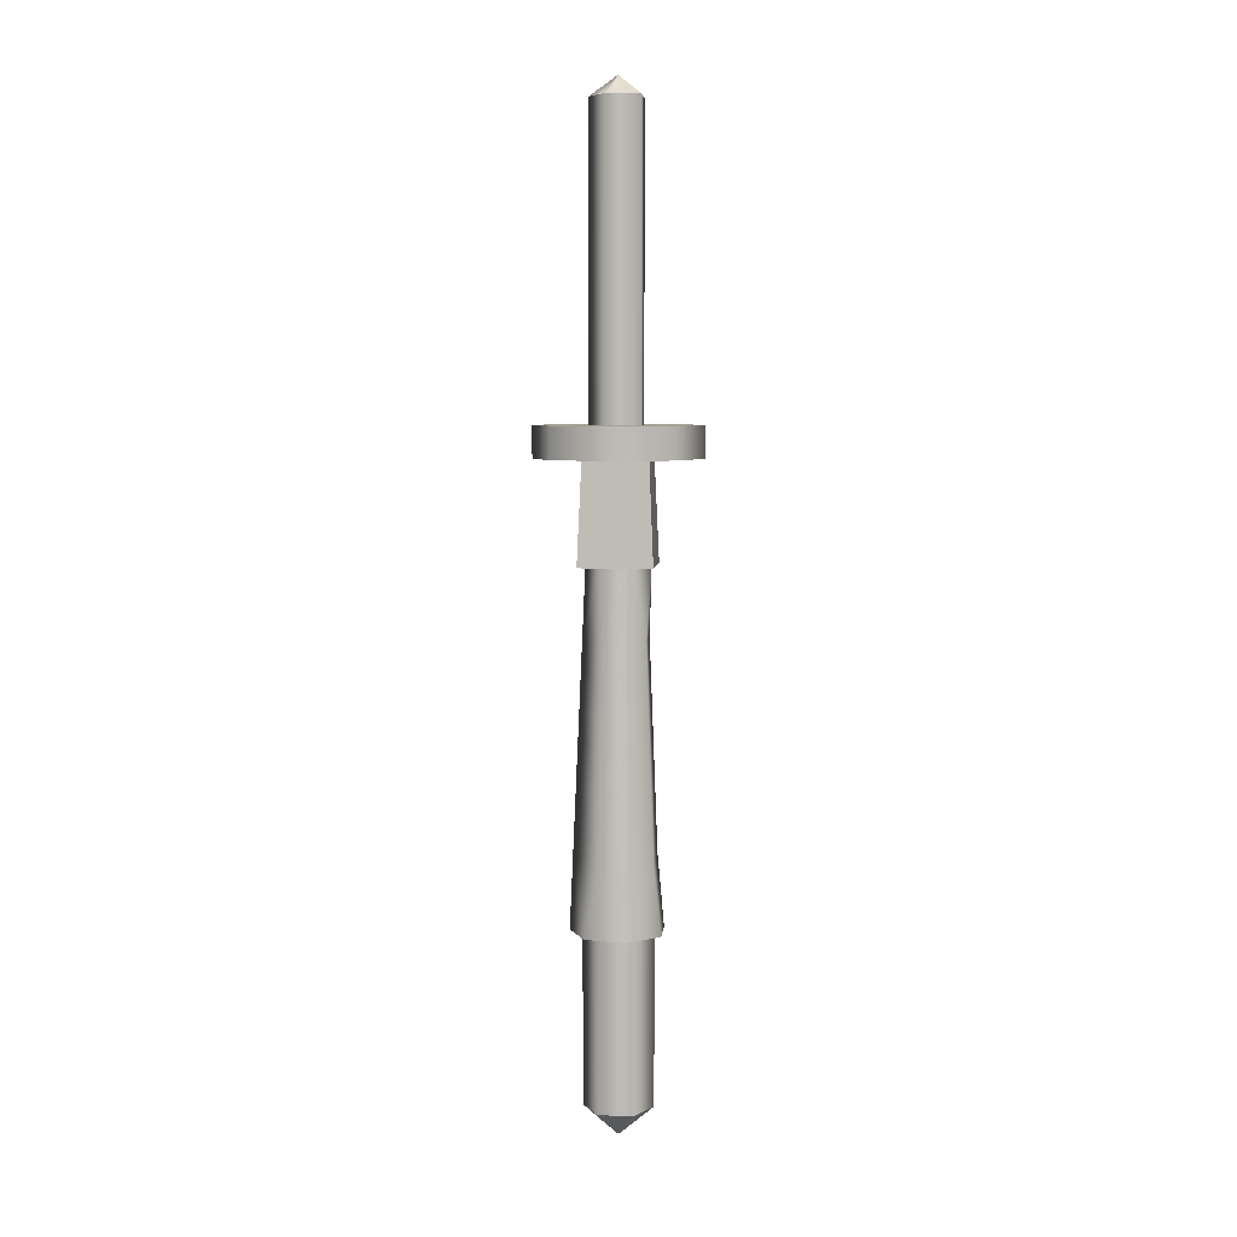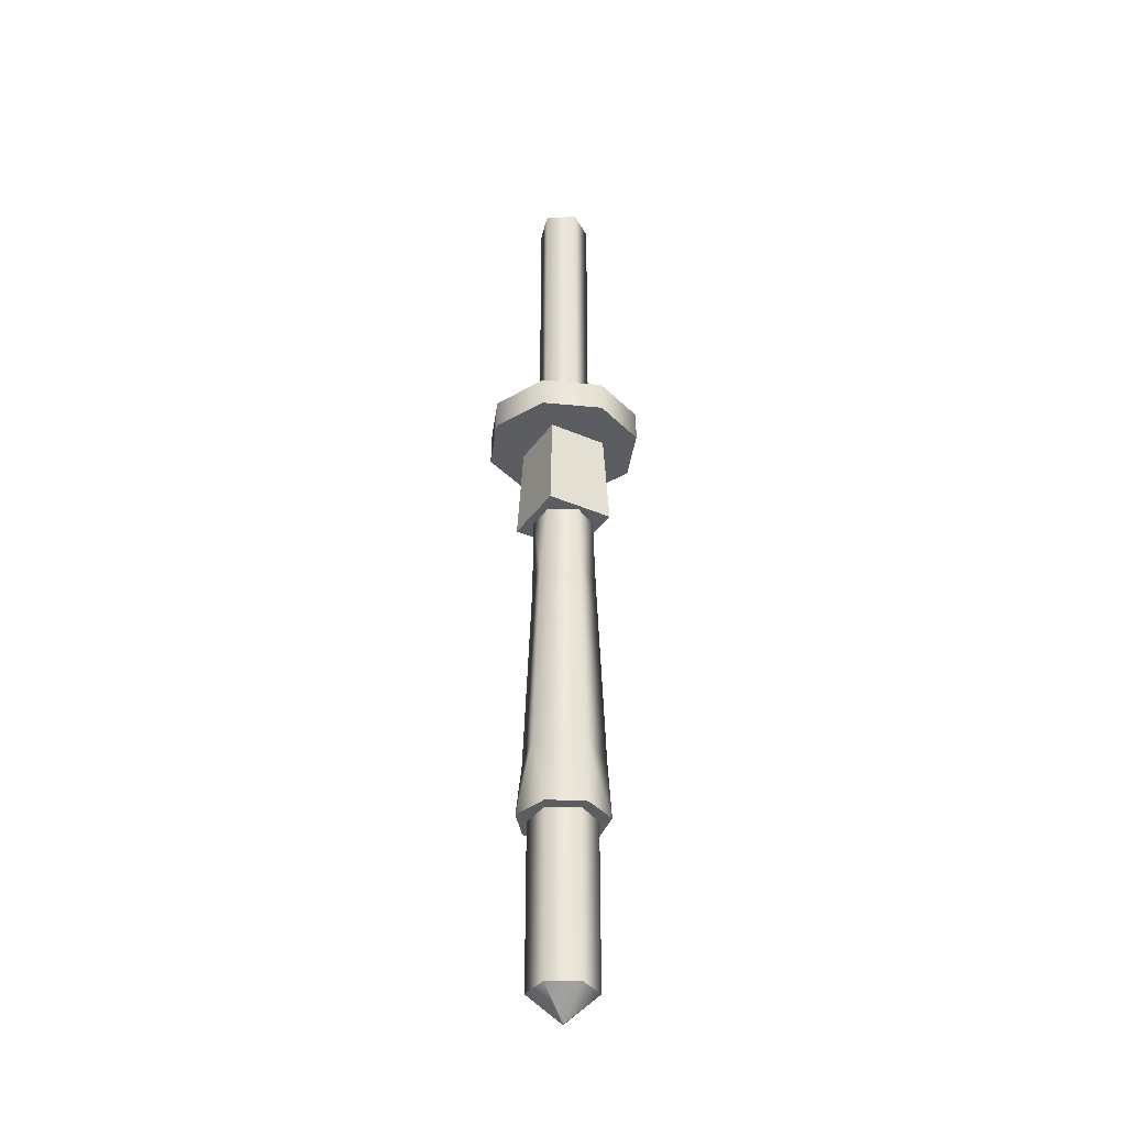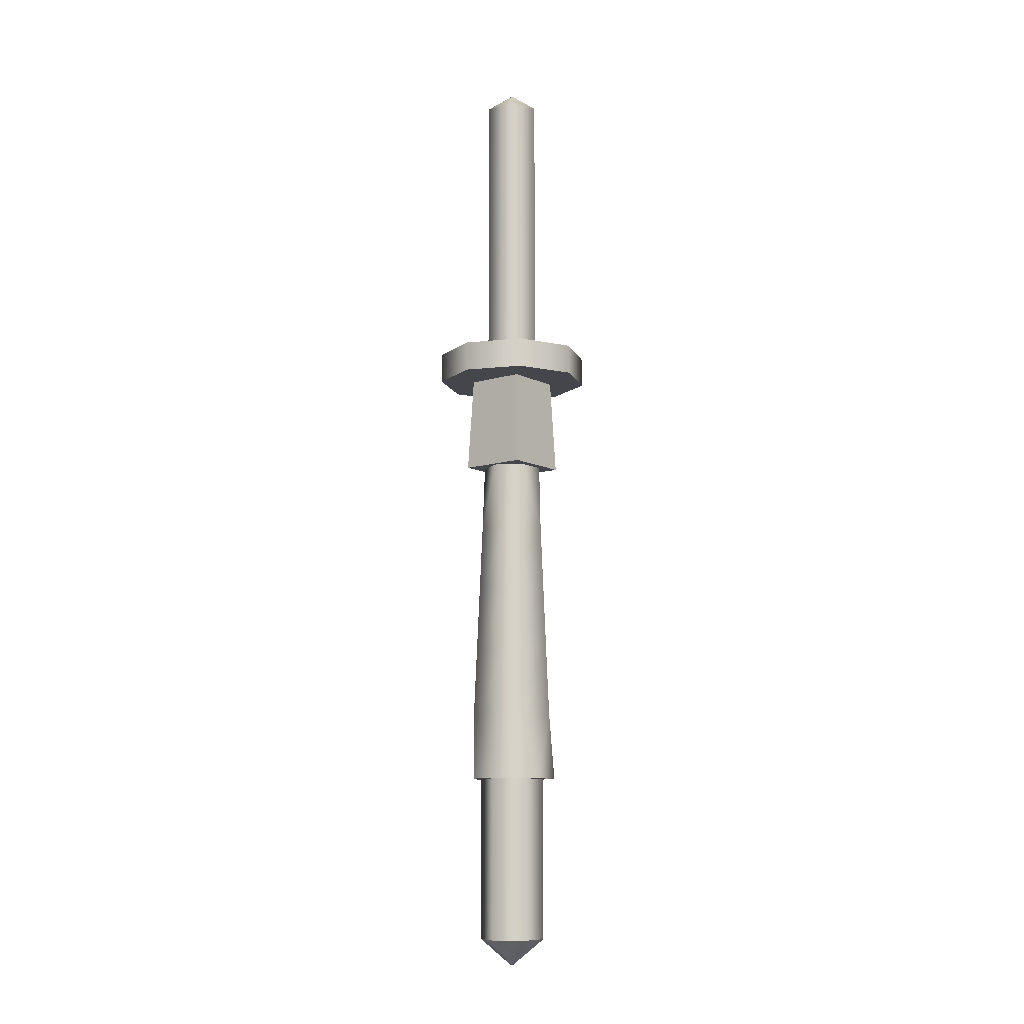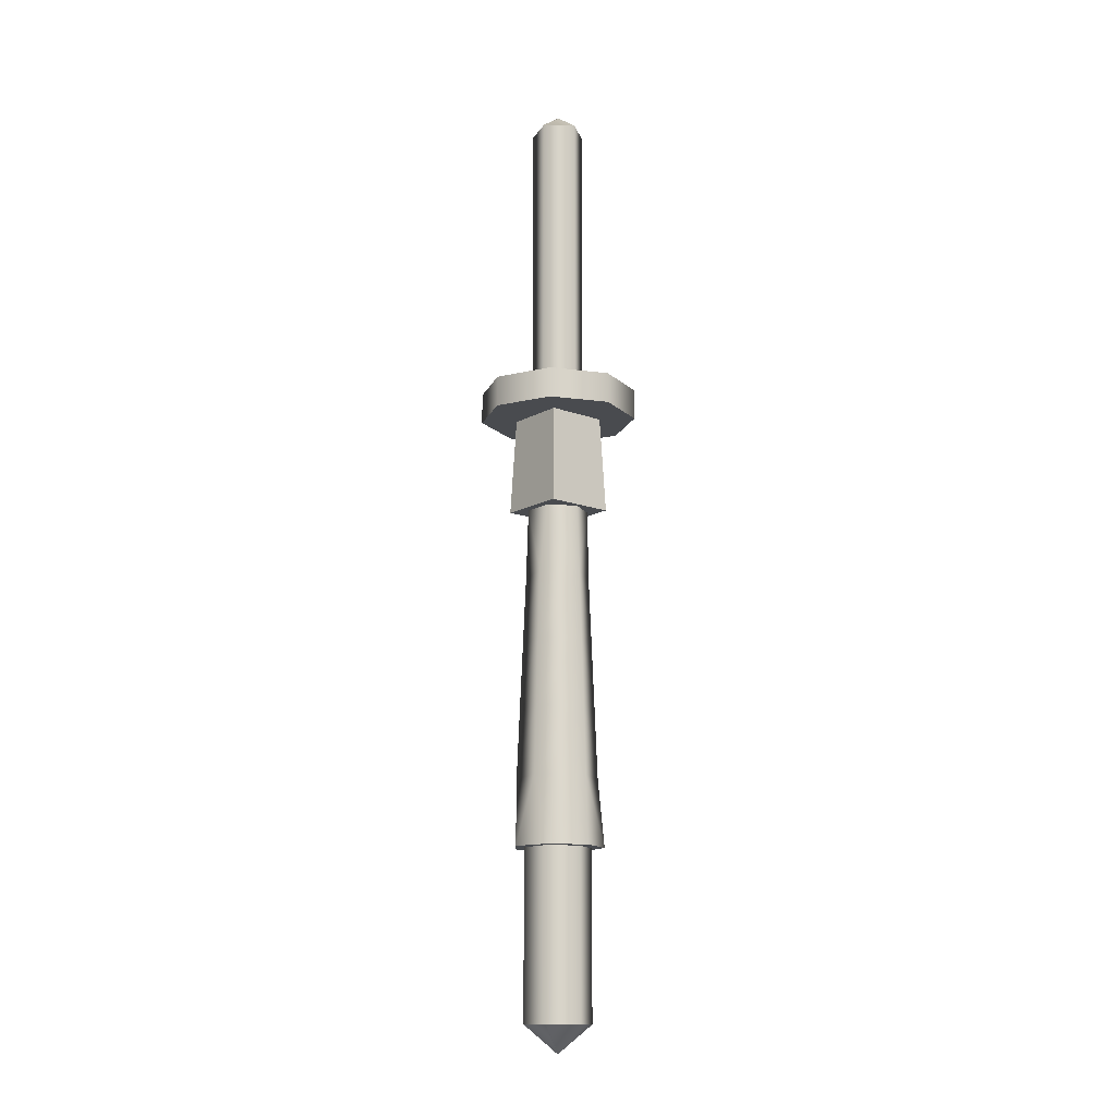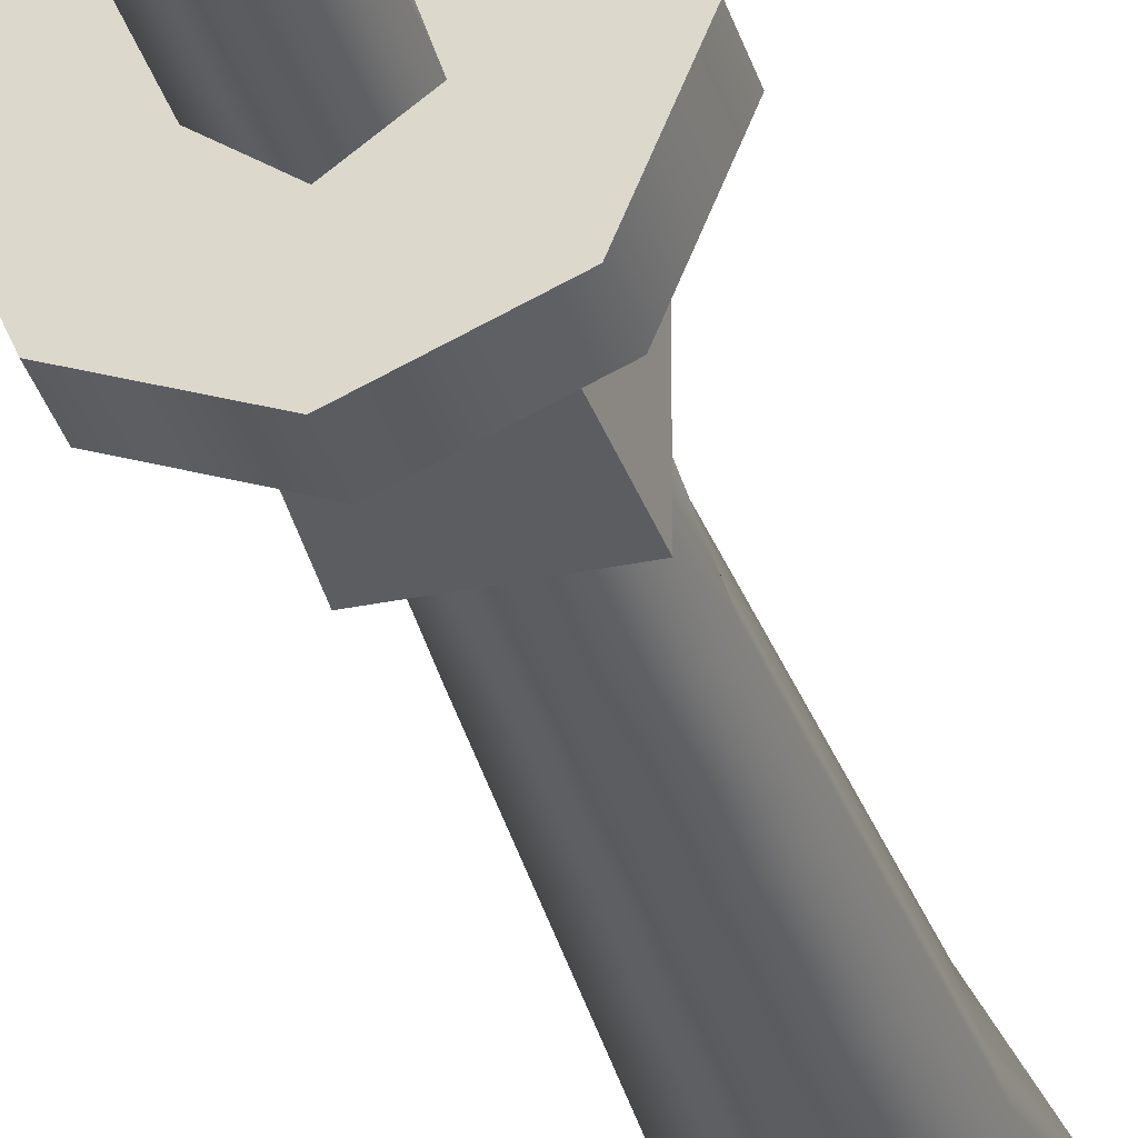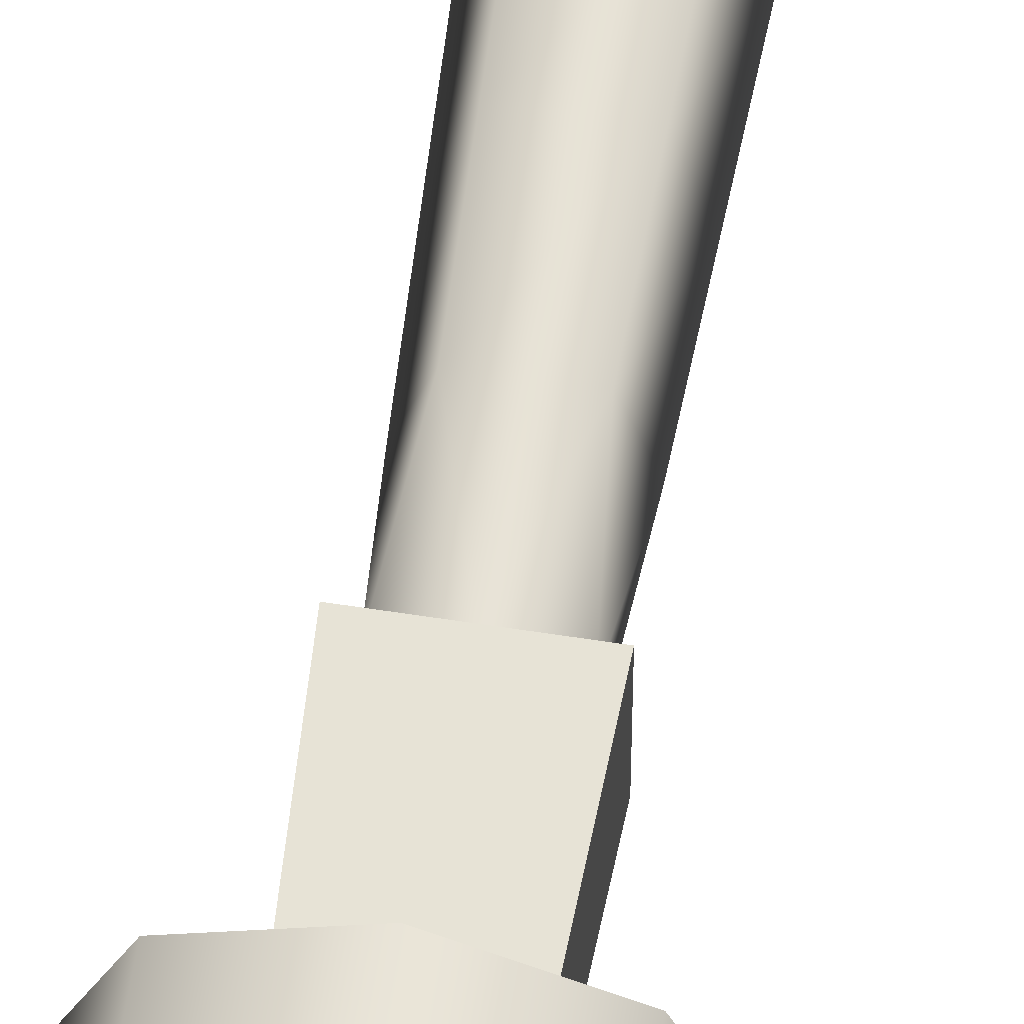
<metadata>
{"format":"obj","ext":"obj","renderer":"f3d","projection":"perspective","resolution":1024,"background":"white","views":[{"elev":6.1,"azim":-84.6,"up":"+Y"},{"elev":-35.6,"azim":150.0,"up":"+Y"},{"elev":-10.1,"azim":38.3,"up":"+Y"},{"elev":-13.9,"azim":140.6,"up":"+Y"},{"elev":-33.6,"azim":-164.3,"up":"+Z"},{"elev":60.0,"azim":-170.9,"up":"+Z"}]}
</metadata>
<code>
g Face_1
v 0.207 0.0484 -0.0715
v 0.2116 0.0484 -0.0696
v 0.2135 0.0484 -0.065
v 0.2116 0.0484 -0.0604
v 0.207 0.0484 -0.0585
v 0.2024 0.0484 -0.0604
v 0.2005 0.0484 -0.065
v 0.2024 0.0484 -0.0696
v 0.2095 0.0484 -0.0625
v 0.2045 0.0484 -0.0625
v 0.2045 0.0484 -0.0675
v 0.2095 0.0484 -0.0675
f 11 7 8
f 11 8 1
f 10 6 7
f 10 7 11
f 12 1 2
f 12 11 1
f 3 9 12
f 3 12 2
f 5 10 9
f 5 6 10
f 4 5 9
f 4 9 3
g Face_2
v 0.207 0.0764 -0.0651
v 0.2071 0.0764 -0.06495
v 0.2069 0.0764 -0.06495
f 13 15 14
g Face_3
v 0.207 0.07489 -0.06725
v 0.2091 0.07489 -0.0657
v 0.2083 0.07489 -0.06318
v 0.2057 0.07489 -0.06318
v 0.2049 0.07489 -0.0657
v 0.207 0.07489 -0.06725
v 0.207 0.0764 -0.0651
v 0.2071 0.0764 -0.06495
v 0.2069 0.0764 -0.06495
v 0.207 0.0764 -0.0651
f 17 16 22
f 17 22 23
f 18 17 23
f 19 23 24
f 19 18 23
f 20 24 25
f 20 19 24
f 21 20 25
g Face_4
v 0.207 0.0509 -0.06725
v 0.2091 0.0509 -0.0657
v 0.2083 0.0509 -0.06318
v 0.2057 0.0509 -0.06318
v 0.2049 0.0509 -0.0657
v 0.207 0.0509 -0.06725
v 0.207 0.07489 -0.06725
v 0.2091 0.07489 -0.0657
v 0.2083 0.07489 -0.06318
v 0.2057 0.07489 -0.06318
v 0.2049 0.07489 -0.0657
v 0.207 0.07489 -0.06725
f 27 26 32
f 27 32 33
f 28 33 34
f 28 27 33
f 29 34 35
f 29 28 34
f 30 35 36
f 30 29 35
f 31 36 37
f 31 30 36
g Face_5
v 0.207 0.0509 -0.0715
v 0.2116 0.0509 -0.0696
v 0.2135 0.0509 -0.065
v 0.2116 0.0509 -0.0604
v 0.207 0.0509 -0.0585
v 0.2024 0.0509 -0.0604
v 0.2005 0.0509 -0.065
v 0.2024 0.0509 -0.0696
v 0.207 0.0509 -0.06725
v 0.2091 0.0509 -0.0657
v 0.2083 0.0509 -0.06318
v 0.2057 0.0509 -0.06318
v 0.2049 0.0509 -0.0657
f 49 43 42
f 49 44 43
f 50 44 49
f 48 49 42
f 45 44 50
f 41 48 42
f 46 45 50
f 38 45 46
f 40 47 48
f 40 48 41
f 39 46 47
f 39 38 46
f 39 47 40
g Face_6
v 0.207 0.0484 -0.0715
v 0.2116 0.0484 -0.0696
v 0.2135 0.0484 -0.065
v 0.2116 0.0484 -0.0604
v 0.207 0.0484 -0.0585
v 0.2024 0.0484 -0.0604
v 0.2005 0.0484 -0.065
v 0.2024 0.0484 -0.0696
v 0.207 0.0484 -0.0715
v 0.207 0.0509 -0.0715
v 0.2116 0.0509 -0.0696
v 0.2135 0.0509 -0.065
v 0.2116 0.0509 -0.0604
v 0.207 0.0509 -0.0585
v 0.2024 0.0509 -0.0604
v 0.2005 0.0509 -0.065
v 0.2024 0.0509 -0.0696
v 0.207 0.0509 -0.0715
f 52 51 60
f 52 60 61
f 53 61 62
f 53 52 61
f 54 62 63
f 54 53 62
f 55 63 64
f 55 54 63
f 56 64 65
f 56 55 64
f 57 65 66
f 57 56 65
f 58 66 67
f 58 57 66
f 59 67 68
f 59 58 67
g Face_7
v 0.2042 0.0404 -0.06785
v 0.2098 0.0404 -0.06785
v 0.2042 0.0404 -0.06215
v 0.2098 0.0404 -0.06215
v 0.207 0.0404 -0.0675
v 0.2048 0.0404 -0.06625
v 0.2048 0.0404 -0.06375
v 0.207 0.0404 -0.0625
v 0.2092 0.0404 -0.06375
v 0.2092 0.0404 -0.06625
f 73 74 69
f 71 74 75
f 71 69 74
f 78 73 70
f 76 71 75
f 72 76 77
f 70 73 69
f 71 76 72
f 72 78 70
f 72 77 78
g Face_8
v 0.2095 0.0484 -0.0675
v 0.2095 0.0484 -0.0625
v 0.2098 0.0404 -0.06215
v 0.2098 0.0404 -0.06785
f 80 81 82
f 80 82 79
g Face_9
v 0.2095 0.0484 -0.0625
v 0.2045 0.0484 -0.0625
v 0.2042 0.0404 -0.06215
v 0.2098 0.0404 -0.06215
f 86 83 84
f 86 84 85
g Face_10
v 0.2045 0.0484 -0.0625
v 0.2045 0.0484 -0.0675
v 0.2042 0.0404 -0.06785
v 0.2042 0.0404 -0.06215
f 90 87 88
f 90 88 89
g Face_11
v 0.2045 0.0484 -0.0675
v 0.2095 0.0484 -0.0675
v 0.2098 0.0404 -0.06785
v 0.2042 0.0404 -0.06785
f 92 93 94
f 92 94 91
g Face_12
v 0.207 -0.0036 -0.0651
v 0.2071 -0.0036 -0.06495
v 0.2069 -0.0036 -0.06495
f 96 97 95
g Face_13
v 0.207 -0.0036 -0.0651
v 0.2071 -0.0036 -0.06495
v 0.2069 -0.0036 -0.06495
v 0.207 -0.0036 -0.0651
v 0.207 -0.001376 -0.06775
v 0.2094 -0.001376 -0.06638
v 0.2094 -0.001376 -0.06363
v 0.207 -0.001376 -0.06225
v 0.2046 -0.001376 -0.06363
v 0.2046 -0.001376 -0.06638
v 0.207 -0.001376 -0.06775
f 107 101 100
f 107 108 101
f 106 107 100
f 105 100 99
f 105 106 100
f 104 105 99
f 103 99 98
f 103 104 99
f 102 103 98
g Face_14
v 0.207 -0.001376 -0.06775
v 0.2094 -0.001376 -0.06638
v 0.2094 -0.001376 -0.06363
v 0.207 -0.001376 -0.06225
v 0.2046 -0.001376 -0.06363
v 0.2046 -0.001376 -0.06638
v 0.207 -0.001376 -0.06775
v 0.207 0.0124 -0.06775
v 0.2094 0.0124 -0.06638
v 0.2094 0.0124 -0.06363
v 0.207 0.0124 -0.06225
v 0.2046 0.0124 -0.06363
v 0.2046 0.0124 -0.06638
v 0.207 0.0124 -0.06775
f 110 109 116
f 110 116 117
f 111 117 118
f 111 110 117
f 112 118 119
f 112 111 118
f 113 119 120
f 113 112 119
f 114 120 121
f 114 113 120
f 115 121 122
f 115 114 121
g Face_15
v 0.207 0.0124 -0.06875
v 0.2099 0.0124 -0.06734
v 0.2107 0.0124 -0.06417
v 0.2086 0.0124 -0.06162
v 0.2054 0.0124 -0.06162
v 0.2033 0.0124 -0.06417
v 0.2041 0.0124 -0.06734
v 0.207 0.0124 -0.06775
v 0.2094 0.0124 -0.06638
v 0.2094 0.0124 -0.06363
v 0.207 0.0124 -0.06225
v 0.2046 0.0124 -0.06363
v 0.2046 0.0124 -0.06638
f 128 129 135
f 130 129 123
f 130 135 129
f 134 128 135
f 124 130 123
f 131 130 124
f 127 128 134
f 133 127 134
f 125 132 131
f 125 131 124
f 126 133 132
f 126 127 133
f 126 132 125
g Face_16
v 0.207 0.0124 -0.06875
v 0.2099 0.0124 -0.06734
v 0.2107 0.0124 -0.06417
v 0.2086 0.0124 -0.06162
v 0.2054 0.0124 -0.06162
v 0.2033 0.0124 -0.06417
v 0.2041 0.0124 -0.06734
v 0.207 0.0124 -0.06875
v 0.207 0.0404 -0.0675
v 0.207 0.0348 -0.06775
v 0.207 0.0292 -0.068
v 0.207 0.0236 -0.06825
v 0.207 0.018 -0.0685
v 0.207 0.0404 -0.0625
v 0.2092 0.0404 -0.06375
v 0.2092 0.0404 -0.06625
v 0.207 0.0404 -0.0675
v 0.2048 0.0404 -0.06625
v 0.2048 0.0404 -0.06375
v 0.207 0.0348 -0.06775
v 0.207 0.0292 -0.068
v 0.207 0.0236 -0.06825
v 0.207 0.018 -0.0685
v 0.2096 0.0348 -0.06585
v 0.2086 0.0348 -0.06278
v 0.2099 0.0292 -0.06593
v 0.2054 0.0348 -0.06278
v 0.2088 0.0292 -0.06257
v 0.2101 0.0236 -0.066
v 0.2044 0.0348 -0.06585
v 0.2052 0.0292 -0.06257
v 0.2089 0.0236 -0.06237
v 0.2103 0.018 -0.06608
v 0.2041 0.0292 -0.06593
v 0.2051 0.0236 -0.06237
v 0.2091 0.018 -0.06217
v 0.2039 0.0236 -0.066
v 0.2049 0.018 -0.06217
v 0.2037 0.018 -0.06608
f 145 144 151
f 155 153 152
f 137 136 148
f 143 142 158
f 159 151 150
f 159 145 151
f 160 150 149
f 160 159 150
f 161 146 145
f 161 145 159
f 162 149 154
f 162 160 149
f 163 161 159
f 163 159 160
f 164 147 146
f 164 146 161
f 165 154 153
f 165 153 155
f 165 162 154
f 166 160 162
f 166 163 160
f 167 164 161
f 167 161 163
f 168 138 137
f 168 148 147
f 168 147 164
f 168 137 148
f 169 155 156
f 169 165 155
f 169 166 162
f 169 162 165
f 170 163 166
f 170 167 163
f 171 139 138
f 171 164 167
f 171 138 168
f 171 168 164
f 172 156 157
f 172 169 156
f 172 166 169
f 172 170 166
f 173 140 139
f 173 141 140
f 173 139 171
f 173 167 170
f 173 171 167
f 174 142 141
f 174 157 158
f 174 172 157
f 174 158 142
f 174 141 173
f 174 170 172
f 174 173 170

</code>
